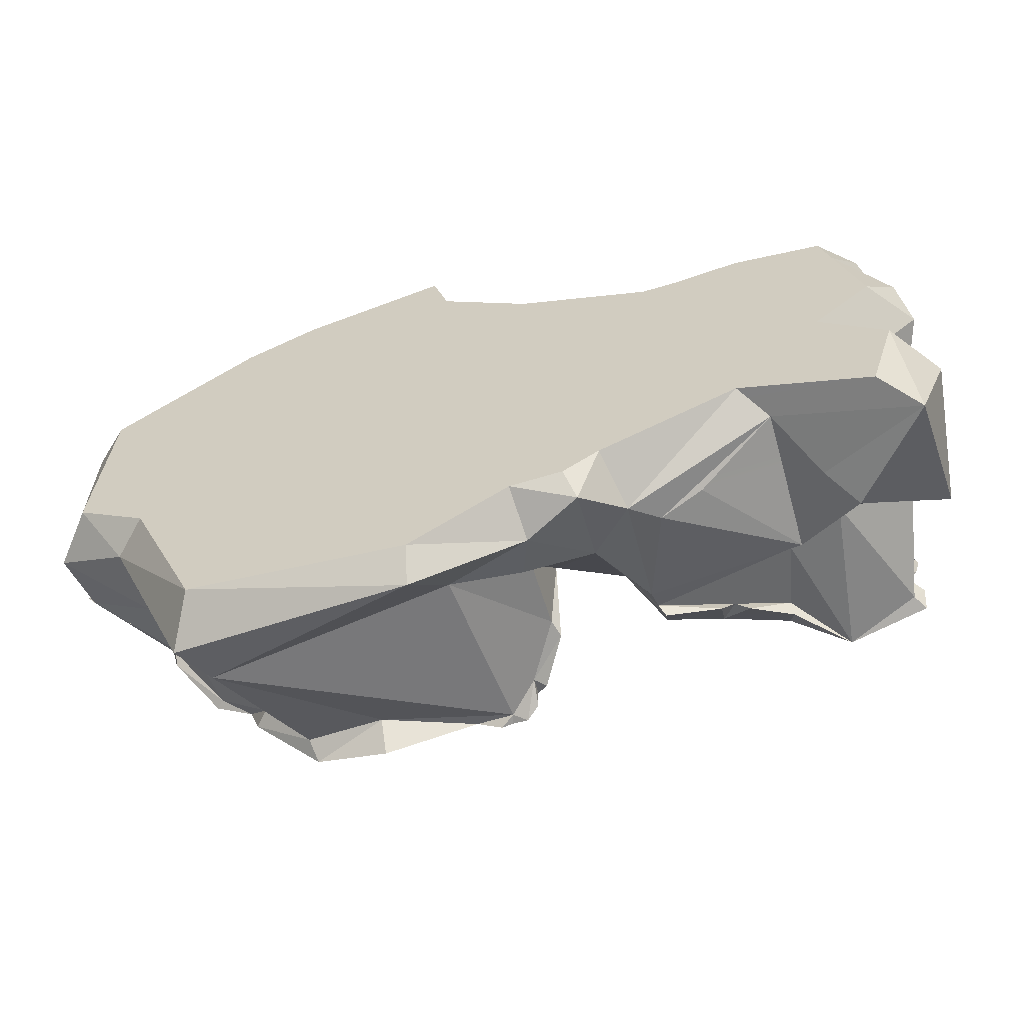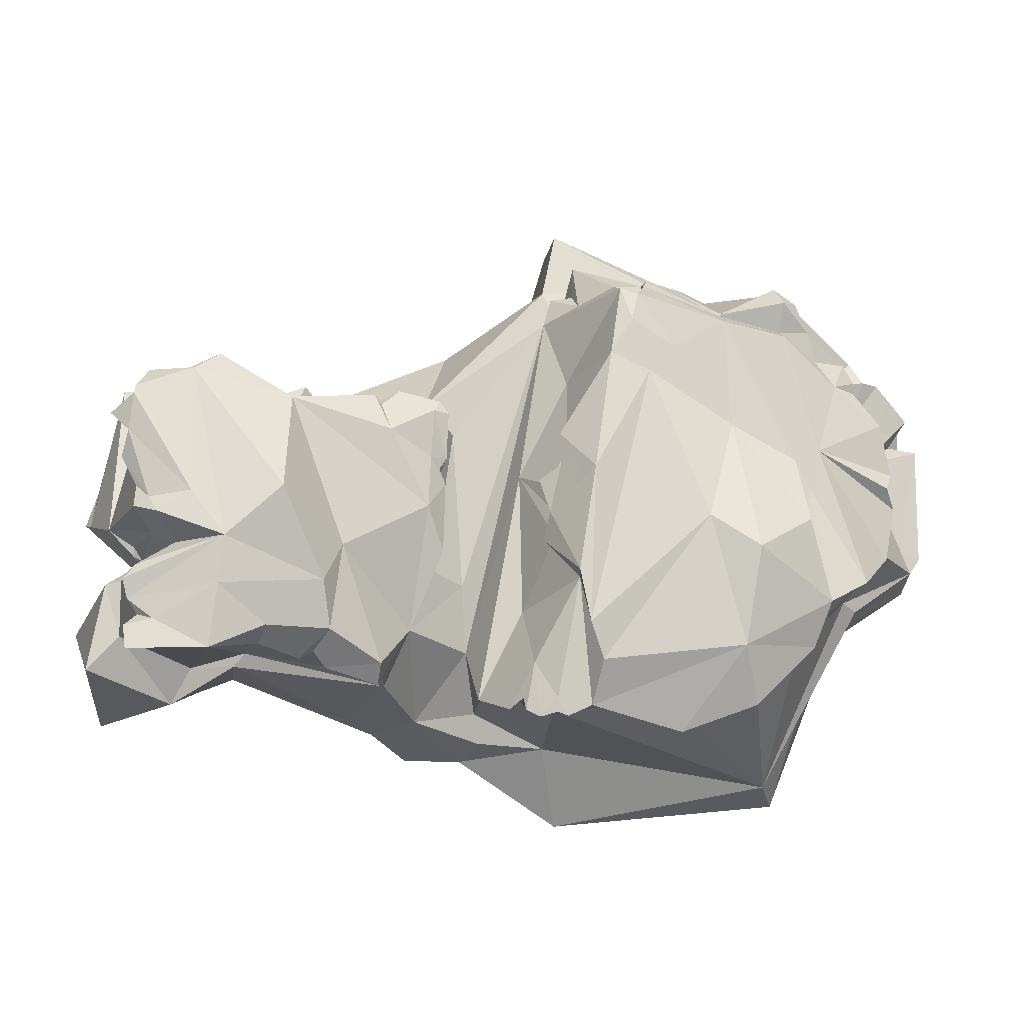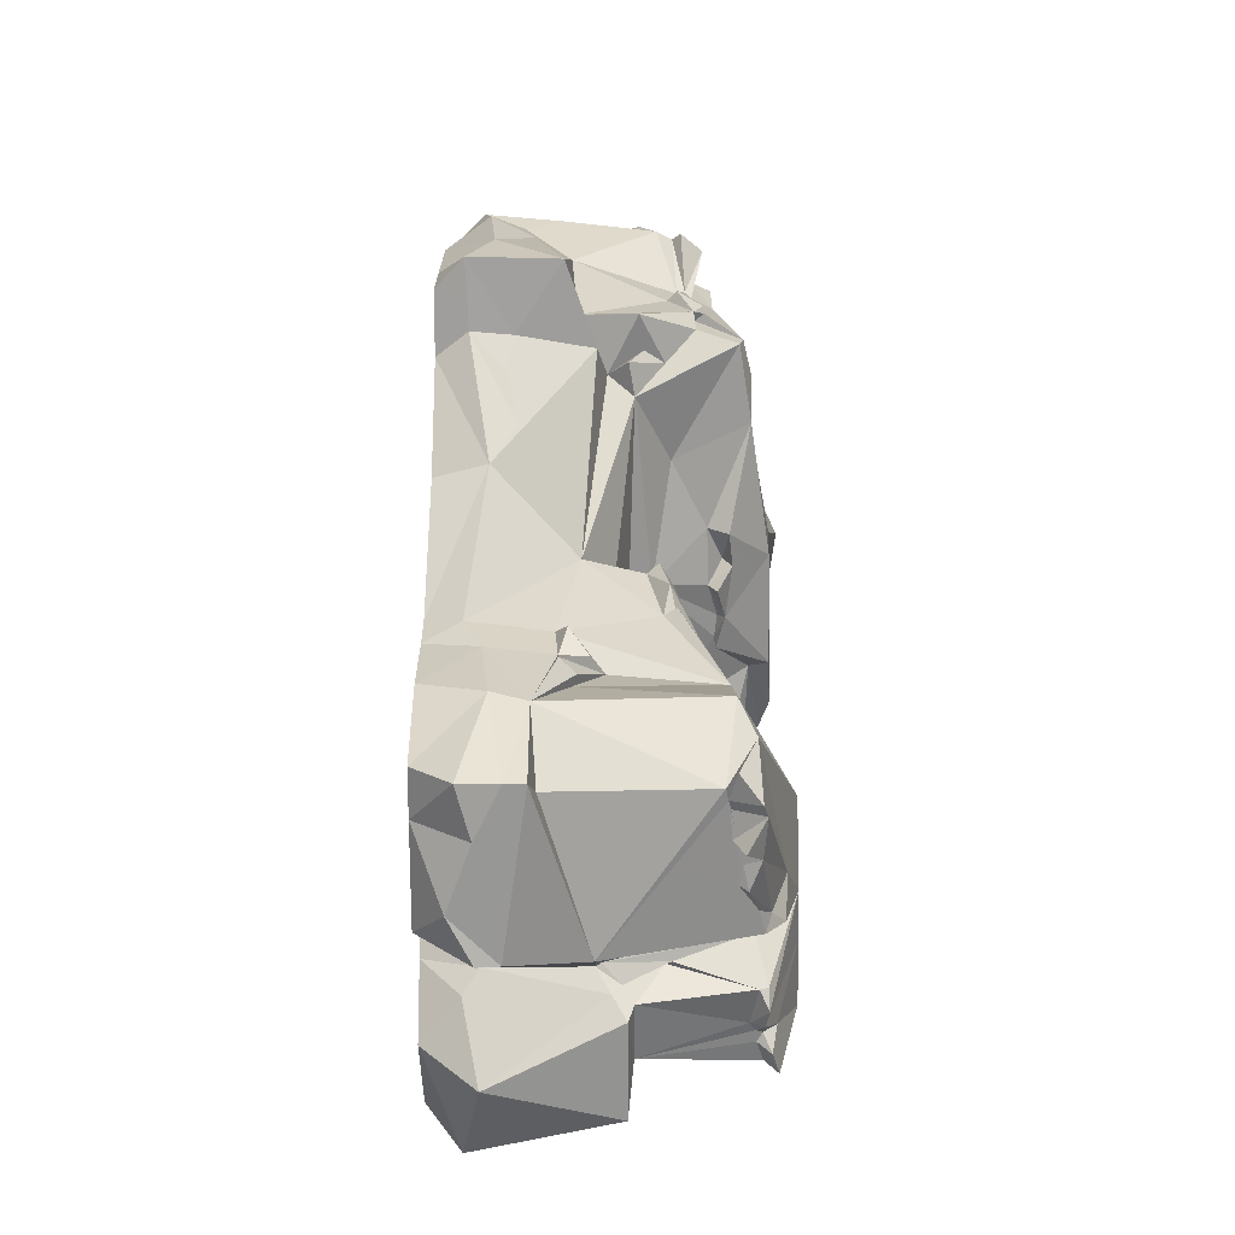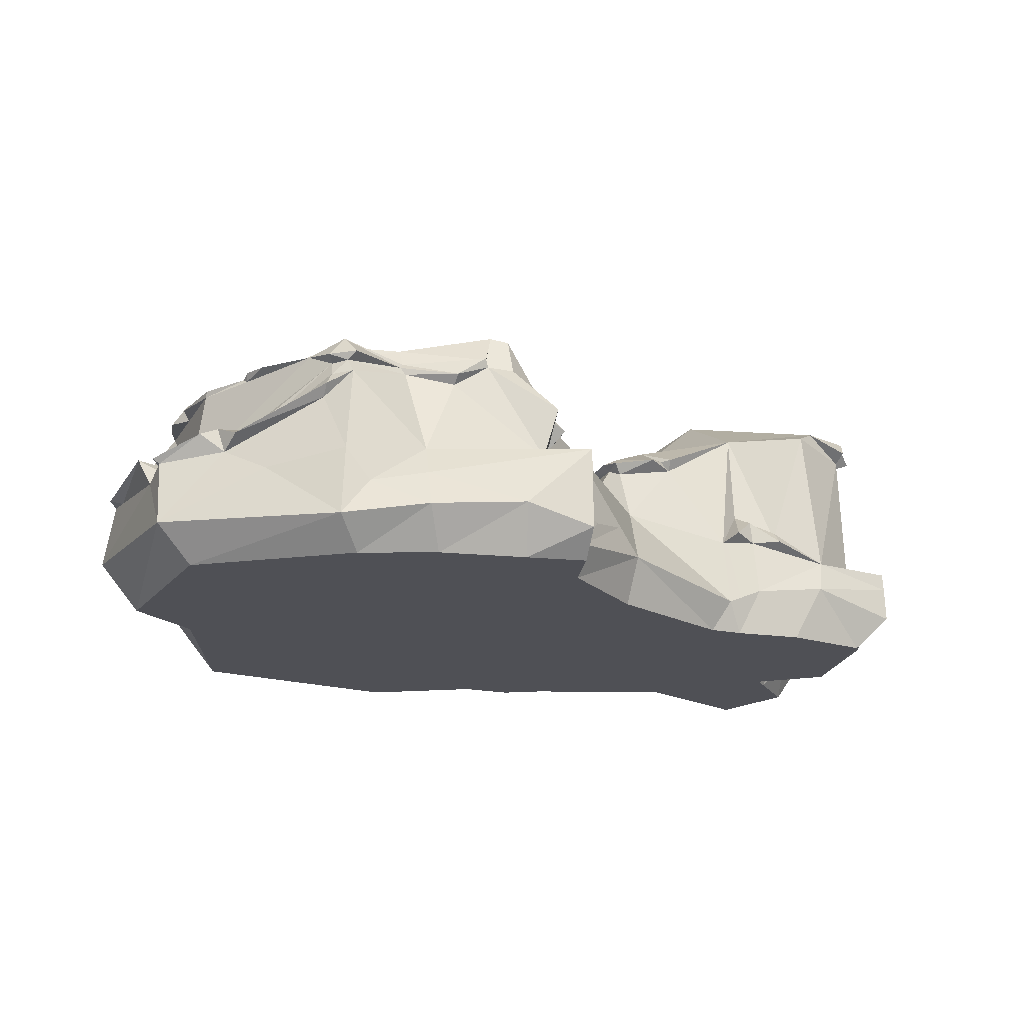
<metadata>
{"format":"obj","ext":"obj","renderer":"f3d","projection":"perspective","resolution":1024,"background":"white","views":[{"elev":-60.8,"azim":16.1,"up":"+Z"},{"elev":-11.5,"azim":172.8,"up":"+Z"},{"elev":34.0,"azim":90.1,"up":"+Z"},{"elev":-19.3,"azim":-23.6,"up":"+Y"}]}
</metadata>
<code>
o SM_Env_Rock_05_Snow
v -8.782 28.08 81.55
v -14.46 19.36 105.3
v -8.793 5.954 85.58
v -14.49 -7.101 105.9
v -7.915 61.33 -11.53
v 0.835 46.82 -34.44
v -14.59 71.89 -26.51
v -0.8195 64.6 -53.21
v -17.28 -7.38 -101.7
v -10.71 10.43 -76.3
v 17.04 1.1e-05 -80.1
v 12.1 13.24 -74.93
v -12.99 -15.51 96.96
v -15.54 -15.51 -92.77
v -7.785 -15.51 79.38
v 15.83 -15.51 -73.02
v 137.7 36.36 -26.33
v 132.3 32.34 -22.16
v 149.4 1.1e-05 -38.34
v 132.4 -4.628 -22.44
v -144.2 20.26 -8.87
v -140.7 18.46 -4.27
v -143.5 22.24 29.44
v -139.6 13.88 31.13
v 22.92 32.85 28.36
v 19.76 35.54 -24.23
v -7.819 38.25 67.19
v 35.14 -9.489 -79.16
v 33.97 16.74 -68.13
v 47.73 2.674 -71.26
v 46.03 41.35 -59.12
v 128.3 -15.51 -62.65
v 103.7 -15.51 -19.38
v 87.59 -15.51 -47.32
v 74.27 -15.51 42.5
v 96.05 -15.51 45.71
v 106.6 12.89 48.17
v 88.94 19.26 48.73
v 80.77 18.91 43.58
v -67.32 78.55 -48.37
v -56.17 79.13 -6.35
v -21.45 76.03 -53.39
v -35.04 -1.9e-05 101.1
v -63.61 10.05 87.94
v -64.96 -2.429 94.02
v -31.77 -15.51 92.53
v -84.74 -15.51 -86.33
v -59.11 -15.51 86.09
v -93.01 1.1e-05 -94.67
v -90.05 7.306 -91.88
v 135.2 13.03 45.21
v 135.4 7.268 45.44
v 104.8 2.764 49.83
v 126.9 68.99 -25.32
v 121.5 45.82 -21.68
v 132.5 37.94 -25.29
v 128.6 34.93 -22.29
v 140.1 -5.321 -68.76
v 115.6 24.46 -64.12
v 143 36.36 -54.48
v 116.6 -15.51 -15.97
v 121.2 -15.51 -20.32
v 136.8 -15.51 -34.86
v -82.53 -15.51 75.56
v -127.3 -15.51 41.89
v -108.1 -15.51 -31.44
v -130.9 -15.51 -16.24
v -123.5 27.85 53.09
v -121.3 19.93 54.26
v -119.6 24.65 60.71
v -97.34 61.81 19.86
v -105.9 53.7 44.35
v -86.74 61.03 59.44
v -143.6 8e-06 -17.97
v -117.4 16.98 -32.5
v -118.6 -5.449 -34.6
v -87.66 58.5 72.08
v -86.74 54.57 62.53
v -96.76 53.67 63.22
v -99.83 51.77 53.39
v -65.77 54.79 67.63
v -40.2 57.35 78.16
v -39.28 57.68 76.33
v -17.83 39.31 87.27
v -18.5 46.61 71.78
v -29.44 55.17 76.48
v -29.44 67.41 72.05
v -65.77 61.03 64.06
v -35.14 68.64 70.27
v 98.79 79.97 -16.84
v 110.2 67.42 40.12
v 109.6 75.94 -1.964
v 128.4 68.19 33.5
v 128.8 69.36 30.65
v 130.2 68.33 18.71
v 137.7 28.21 -6.582
v 145.3 6.322 -1.395
v 139.4 0 31.31
v 144.1 -6.816 13.1
v 135 -15.51 0.2747
v 131.9 -15.51 12.15
v 127.6 -15.51 28.79
v 124.2 -15.51 41.98
v 126.8 28.21 -17.88
v 129.2 28.21 -15.39
v 127.3 8e-06 -17.67
v 114.3 68.06 -17.47
v 122.1 59.8 -13.31
v 126.1 29.8 -17.17
v 128.6 70.71 -36.26
v 130.2 71.54 -29.9
v 126.2 71.35 -25.31
v 68.88 17.95 42.53
v 32.03 24.14 40.5
v 69.14 -5.184 45.9
v 22.6 -1.5e-05 64.14
v 107.1 14 -58.92
v 95.47 11.37 -52.34
v 95.19 40.28 -53.26
v 80.87 79.97 -0.4249
v 20.91 -15.51 58.79
v 32.37 -15.51 -72.15
v 63.43 -15.51 42.13
v 43.87 -15.51 -64.94
v 8.043 33.82 -2.446
v 18.04 31.03 -46.35
v 1.376 43.21 12.06
v 15.29 45.48 -63.57
v 12.36 7.432 70.14
v -0.4195 4.141 79.91
v 72.99 21.19 46.94
v 61.16 62.44 -15.81
v 78.28 62.14 32.72
v 56.38 11.06 -66.87
v 70.24 7.533 -62.4
v 78.54 17.44 -59.33
v -112.1 15.96 -42.38
v -108.3 6.075 -52.75
v -100.7 13.71 -64.05
v -89.24 61.93 16.18
v -90.59 -5.41 82.49
v -81.13 6.835 82.2
v 91.63 42.99 -49.15
v 109.3 30.78 -52.73
v 132.5 37.94 -43.48
v 129.1 29.08 -12.34
v 125.8 14.61 35.74
v 78.11 30.78 35.74
v 89.54 23.82 44.01
v 91.08 22.65 41.39
v -14.28 30.78 70.64
v -22.13 22.66 84.82
v -62.21 20.51 81.63
v -124.8 21.46 24.85
v -135.7 21.91 36.01
v -119.3 23.89 38.76
v -137.3 20.09 -5.044
v -141 19.69 -13.74
v -110.8 38.81 -27.95
v -116.1 34.61 -30.33
v -86.98 14.86 -89
v 13.68 17.1 -65.24
v 37.88 43.54 -40.69
v 46.86 47.43 -56.59
v 69.96 57.65 -50.05
v 86.98 65.18 -45.23
v 103 80.82 -52.42
v 125.6 70.75 -50.42
v 128.5 74.82 -52.27
v 124.4 60.52 29.54
v 127.2 61.01 22.36
v 136.2 64.01 24.99
v 101.9 62.47 46.32
v 124.2 59.28 35.44
v 124.4 62.19 40.17
v 51.07 45.51 35.27
v 31.01 41.33 35.27
v -66.95 52.97 68.91
v -49.95 50.25 78.01
v -85.75 51.95 78.68
v -93.35 51.38 73.73
v -122.2 47.28 -11.93
v -109.2 62.7 -24.61
v -72.84 68.65 -66.49
v -93.89 62.6 -46.55
v -99.14 66.52 -31.76
v -18.84 68.11 -67.25
v -48.47 65.64 -75.23
v 2.859 58 -65.38
v -6.496 66.59 -69.1
v -2.155 68.56 -71.18
v 13.53 40.63 -61.82
v -71.96 82.55 -16.77
v -88.75 64.06 -5.063
v -91.98 69.26 -5.08
v 32.73 51.76 -0.1507
v 28.35 43.12 31.9
v 29.22 43.05 9.399
v 30.39 42.95 -20.61
v -89.12 17.16 81.11
v -10.91 69.27 -70.86
v -7.544 70.29 -65.2
v -7.532 69.49 -69.65
v -89.53 57.71 -45.74
v -74.33 62.46 -61.93
v -94.44 62.13 5.57
v -122.8 50.87 -14.53
v -111.5 65.21 -25.18
v -109.3 52.5 52.03
v -112.8 52.16 46.09
v -91.37 49.37 71.1
v -109.5 30.15 50.8
v -92.32 44.32 74.13
v -86.74 44.76 78.9
v -65.33 50.62 69.34
v -87.61 49.41 75.98
v -50 47.44 74.87
v -39.01 55.07 74.15
v -38.85 54.72 77.18
v -32.88 70.97 60.85
v -25.6 71.11 49.01
v -48.46 59.31 -65.18
v -12.71 58.87 22.32
v -9.299 65.03 22.32
v -14.56 63.4 11.02
v -9.402 66.2 11.59
v -4.251 61.7 -12.92
v -13.67 77.87 -24.76
v -67.32 64.33 27.3
v -47.86 67.42 52.7
v -38.32 71.19 43.15
v -17.02 78.64 -41.62
v -7.754 59.25 6.225
v -9.597 62.13 -5.119
v -19.18 77.09 9.28
v -112.3 49.84 43.98
v -122.6 47.28 31.16
v -122.4 47.28 8.72
v 130.3 62.5 11.36
v 129.3 63.68 16.65
v 127.1 68.13 0.4888
v 124.3 60 32.02
v 121.5 56.13 -12.1
v 127.7 69.88 -6.443
v 133.4 9.255 -11.7
v 122.2 47.24 -20.29
v 126.3 66.83 -36.98
v 120.2 75.37 -8.803
v 132.2 65.19 10.45
v 122.9 71.49 -3.61
v 28.42 44.73 37.11
v 42.41 47.33 39.53
v 30.65 47.47 33.4
v 45.54 55 24.86
v 25.55 44.86 32.88
v 27.29 46.8 -14.5
v 125.7 68.44 -40.03
v 125.2 70.38 -41.1
v 120.5 74.32 -42.72
v 100.6 80.33 -32.01
v -2.823 61.88 7.2
v -6.061 64.32 -3.654
v -14.14 48.43 43.67
v 125.9 68.8 -43.72
v 129.4 72.77 -44.83
v 48.63 49.88 -59.6
v 47.97 55.51 -53.22
v 87.43 67.39 -49.23
v 74.53 59.06 -52.68
v 85.39 72.78 -43.89
v 64.98 66.09 -43.83
v 26.11 44.4 17.61
v 28.61 45.66 13.64
v 50.75 49.17 37.7
v 31.66 48.12 17.18
v 48.44 48.99 34.36
v 26.44 44.77 8.542
v 65.78 55.11 -55.02
v 6.634 59.59 -68.01
v 2.698 63.61 -64.75
v 2.124 65.65 -68.76
v 81 -1.1e-05 46.32
v 80.21 26.97 42.82
v -110.3 12.82 64.33
v -127 47.05 3.396
v -123.4 52.45 9.545
v -126.1 48.07 15.02
v -122.6 49.23 32.1
v -135.1 17.73 32.02
v -139.2 17.57 41.43
v -141.5 18.98 41.52
v -129.2 25.56 52.64
v -94.78 39.86 76.63
v -94.55 36.24 73.33
v -139.6 -3.899 45.65
v -10.42 36.54 76.54
v -17.24 40.71 76.53
v -112.9 50.94 42.82
v 67.4 70.17 -28.68
v -8.796 -6.24 86.67
v 135.7 -4.032 45.74
v 147.5 4e-06 0.1035
v 95.58 -5.688 -51.98
f 1 2 3
f 3 2 4
f 5 6 7
f 7 6 8
f 9 10 11
f 11 10 12
f 13 14 15
f 15 14 16
f 17 18 19
f 19 18 20
f 21 22 23
f 23 22 24
f 25 26 27
f 28 29 30
f 30 29 31
f 32 33 34
f 34 33 35
f 35 33 36
f 37 38 39
f 40 41 42
f 43 44 45
f 13 46 14
f 14 46 47
f 48 47 46
f 49 50 9
f 51 37 52
f 52 37 53
f 54 55 56
f 56 55 57
f 58 59 60
f 61 33 62
f 62 33 63
f 64 65 66
f 66 65 67
f 68 69 70
f 71 72 73
f 74 75 76
f 77 78 79
f 79 78 80
f 81 82 83
f 84 85 86
f 27 87 85
f 85 87 86
f 81 83 88
f 88 83 89
f 72 80 73
f 73 80 78
f 90 91 92
f 91 93 92
f 93 94 92
f 94 95 92
f 96 51 97
f 51 52 97
f 52 98 97
f 98 99 97
f 33 100 36
f 100 101 36
f 101 102 36
f 36 102 103
f 100 33 61
f 104 105 106
f 107 108 109
f 63 33 32
f 17 19 60
f 60 19 58
f 110 90 111
f 90 112 111
f 113 114 115
f 115 114 116
f 117 118 59
f 59 118 119
f 90 120 91
f 121 122 123
f 123 122 124
f 125 126 127
f 127 126 128
f 114 1 116
f 116 1 129
f 129 1 130
f 1 3 130
f 15 16 121
f 121 16 122
f 12 29 11
f 11 29 28
f 39 131 113
f 120 132 133
f 30 31 134
f 31 119 134
f 134 119 135
f 135 119 136
f 119 118 136
f 124 34 123
f 123 34 35
f 47 48 66
f 66 48 64
f 75 137 76
f 137 138 76
f 76 138 49
f 138 139 49
f 139 50 49
f 88 140 73
f 73 140 71
f 81 88 78
f 78 88 73
f 77 81 78
f 141 45 142
f 142 45 44
f 119 31 143
f 59 119 144
f 144 119 143
f 60 59 145
f 145 59 144
f 56 17 145
f 145 17 60
f 57 18 56
f 56 18 17
f 146 105 109
f 109 105 104
f 51 96 147
f 147 37 51
f 148 149 150
f 148 113 131
f 114 151 1
f 151 152 1
f 1 152 2
f 152 153 2
f 154 155 156
f 21 23 157
f 157 23 154
f 158 159 160
f 159 161 160
f 12 10 162
f 29 12 162
f 29 163 31
f 31 163 164
f 31 164 143
f 164 165 143
f 143 165 166
f 144 143 167
f 167 143 166
f 168 167 169
f 112 54 111
f 170 171 94
f 94 171 172
f 173 174 91
f 91 174 175
f 133 173 91
f 133 113 148
f 113 176 114
f 114 176 177
f 27 151 114
f 84 152 151
f 178 179 81
f 81 179 82
f 180 178 77
f 77 178 81
f 79 181 77
f 77 181 180
f 158 157 182
f 182 157 154
f 183 159 182
f 182 159 158
f 184 185 40
f 40 185 186
f 187 188 40
f 40 188 184
f 189 190 191
f 126 162 192
f 40 193 41
f 186 194 195
f 125 26 126
f 162 126 29
f 29 126 163
f 132 196 133
f 27 114 25
f 114 177 25
f 25 177 197
f 197 198 25
f 58 117 59
f 163 26 199
f 199 26 25
f 126 26 163
f 141 142 200
f 201 202 203
f 203 190 201
f 161 204 205
f 186 206 194
f 194 206 140
f 71 140 206
f 207 71 208
f 209 72 210
f 154 156 211
f 156 212 211
f 212 213 211
f 214 215 216
f 153 217 215
f 218 219 86
f 86 219 84
f 89 218 87
f 87 218 86
f 220 89 87
f 221 220 87
f 217 179 215
f 215 179 178
f 217 219 179
f 215 178 216
f 216 178 180
f 79 211 181
f 211 216 181
f 181 216 180
f 204 185 205
f 205 185 184
f 204 186 185
f 187 222 188
f 205 184 222
f 222 184 188
f 221 223 224
f 223 225 224
f 224 225 226
f 5 7 227
f 227 7 228
f 229 88 230
f 88 89 230
f 89 220 230
f 231 230 220
f 42 232 7
f 7 232 228
f 40 42 187
f 41 229 231
f 231 229 230
f 232 41 231
f 229 140 88
f 41 193 229
f 140 195 194
f 233 127 234
f 235 231 221
f 221 231 220
f 221 224 235
f 235 224 226
f 42 41 232
f 222 161 205
f 186 204 183
f 183 204 159
f 159 204 161
f 211 79 154
f 79 236 154
f 154 236 237
f 182 154 238
f 238 154 237
f 214 153 215
f 219 152 84
f 152 217 153
f 219 217 152
f 82 179 219
f 82 219 83
f 83 219 218
f 89 83 218
f 193 195 229
f 229 195 140
f 195 193 186
f 186 193 40
f 208 206 186
f 71 206 208
f 37 173 150
f 173 133 150
f 133 148 150
f 173 37 174
f 174 37 147
f 239 240 241
f 171 170 240
f 241 240 242
f 242 240 170
f 146 243 96
f 96 243 244
f 105 146 96
f 106 105 245
f 97 245 96
f 105 96 245
f 246 107 109
f 18 57 104
f 104 57 109
f 20 18 106
f 106 18 104
f 56 247 54
f 145 144 168
f 168 144 167
f 243 108 244
f 54 246 55
f 55 246 57
f 57 246 109
f 108 243 109
f 109 243 146
f 112 90 107
f 90 248 107
f 107 248 108
f 108 248 244
f 54 107 246
f 239 241 249
f 249 241 250
f 95 240 249
f 249 240 239
f 172 171 95
f 95 171 240
f 95 94 172
f 92 95 250
f 250 95 249
f 251 252 253
f 253 252 254
f 255 251 253
f 163 256 196
f 242 170 93
f 93 170 94
f 241 244 250
f 250 244 248
f 90 92 248
f 248 92 250
f 93 91 175
f 174 242 175
f 175 242 93
f 147 96 174
f 174 96 242
f 244 241 96
f 96 241 242
f 247 257 110
f 110 257 258
f 258 259 110
f 259 260 110
f 110 260 90
f 54 247 111
f 111 247 110
f 261 233 262
f 262 233 234
f 225 233 226
f 226 233 261
f 234 5 262
f 262 5 227
f 262 226 261
f 228 262 227
f 226 262 235
f 235 262 228
f 228 232 235
f 235 232 231
f 127 233 223
f 223 233 225
f 27 125 127
f 27 26 125
f 223 263 127
f 5 127 6
f 234 127 5
f 257 264 258
f 258 264 265
f 264 168 265
f 265 168 169
f 167 259 169
f 169 259 265
f 265 259 258
f 168 264 145
f 145 247 56
f 145 264 257
f 145 257 247
f 112 107 54
f 266 163 267
f 268 269 270
f 270 269 271
f 167 166 268
f 165 269 166
f 166 269 268
f 167 268 270
f 164 163 266
f 163 199 256
f 198 272 273
f 177 251 197
f 197 251 255
f 176 252 177
f 177 252 251
f 133 274 176
f 275 273 272
f 254 275 253
f 254 274 133
f 133 196 254
f 176 276 252
f 254 252 276
f 176 274 276
f 254 276 274
f 254 196 275
f 256 277 196
f 196 277 275
f 277 256 198
f 198 256 199
f 133 176 113
f 165 164 278
f 278 164 266
f 271 278 267
f 267 278 266
f 269 165 271
f 271 165 278
f 267 132 271
f 196 132 163
f 163 132 267
f 255 272 197
f 197 272 198
f 275 272 253
f 253 272 255
f 275 277 273
f 198 273 277
f 25 198 199
f 192 189 128
f 128 189 279
f 126 192 128
f 190 189 10
f 189 192 10
f 162 10 192
f 10 161 190
f 190 161 222
f 187 190 222
f 280 189 281
f 281 8 280
f 187 42 7
f 281 189 191
f 7 8 202
f 202 8 191
f 8 281 191
f 280 8 279
f 279 189 280
f 203 202 191
f 191 190 203
f 201 190 187
f 201 187 202
f 187 7 202
f 39 113 282
f 282 113 115
f 39 282 37
f 37 282 53
f 283 131 39
f 148 131 283
f 38 148 283
f 39 38 283
f 37 150 149
f 38 149 148
f 37 149 38
f 24 22 74
f 74 22 158
f 141 200 284
f 182 207 183
f 183 207 208
f 238 285 182
f 182 285 207
f 210 236 209
f 186 183 208
f 285 71 207
f 285 238 286
f 286 71 285
f 238 237 287
f 287 237 288
f 72 71 288
f 288 71 287
f 286 238 287
f 287 71 286
f 154 23 289
f 290 289 24
f 155 289 291
f 69 292 290
f 290 292 291
f 293 294 214
f 292 69 68
f 213 293 214
f 212 68 70
f 156 292 68
f 156 68 212
f 74 295 24
f 24 295 290
f 141 284 295
f 289 290 291
f 23 24 289
f 296 151 27
f 27 85 296
f 296 85 297
f 297 151 296
f 297 85 84
f 84 151 297
f 298 72 288
f 236 298 237
f 237 298 288
f 209 236 79
f 79 80 209
f 209 80 72
f 210 72 298
f 298 236 210
f 156 155 292
f 292 155 291
f 154 289 155
f 158 21 157
f 158 22 21
f 70 293 212
f 212 293 213
f 69 294 70
f 70 294 293
f 211 213 216
f 216 213 214
f 6 127 128
f 6 128 8
f 8 128 279
f 87 263 221
f 221 263 223
f 87 27 263
f 127 263 27
f 260 299 90
f 90 299 120
f 299 132 120
f 91 120 133
f 167 260 259
f 299 260 270
f 270 260 167
f 271 299 270
f 271 132 299
f 3 4 300
f 116 129 300
f 129 130 300
f 130 3 300
f 52 53 301
f 301 98 52
f 97 99 302
f 106 245 302
f 302 245 97
f 4 2 43
f 153 44 2
f 2 44 43
f 142 44 153
f 142 153 200
f 200 153 214
f 214 294 200
f 69 284 294
f 284 200 294
f 284 69 295
f 295 69 290
f 160 75 158
f 158 75 74
f 50 161 9
f 9 161 10
f 303 117 58
f 303 118 117
f 30 134 303
f 134 135 303
f 303 135 118
f 135 136 118
f 139 137 160
f 139 138 137
f 160 137 75
f 160 161 139
f 139 161 50
f 9 11 14
f 14 11 16
f 4 13 300
f 300 13 15
f 58 32 303
f 303 32 34
f 53 282 36
f 36 282 35
f 49 9 47
f 47 9 14
f 43 46 4
f 4 46 13
f 45 48 43
f 43 48 46
f 19 20 63
f 63 20 62
f 20 106 62
f 62 106 61
f 295 65 141
f 141 65 64
f 74 67 295
f 295 67 65
f 74 76 67
f 67 76 66
f 302 99 100
f 100 99 101
f 98 102 99
f 99 102 101
f 98 301 102
f 102 301 103
f 301 53 103
f 103 53 36
f 302 100 106
f 106 100 61
f 19 63 58
f 58 63 32
f 30 124 28
f 28 124 122
f 115 116 123
f 123 116 121
f 11 28 16
f 16 28 122
f 300 15 116
f 116 15 121
f 303 34 30
f 30 34 124
f 282 115 35
f 35 115 123
f 49 47 76
f 76 47 66
f 141 64 45
f 45 64 48

</code>
